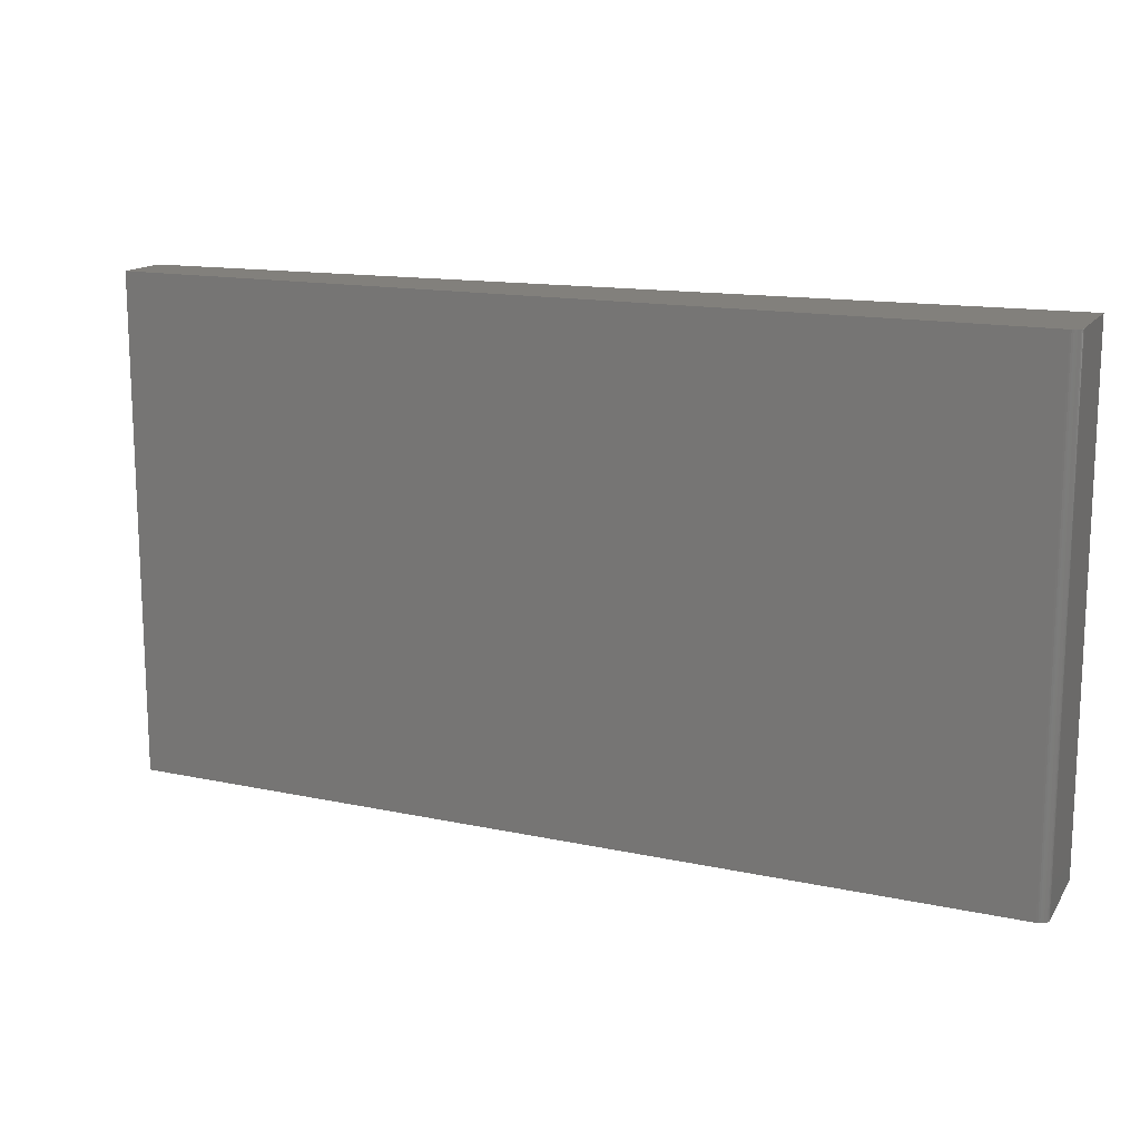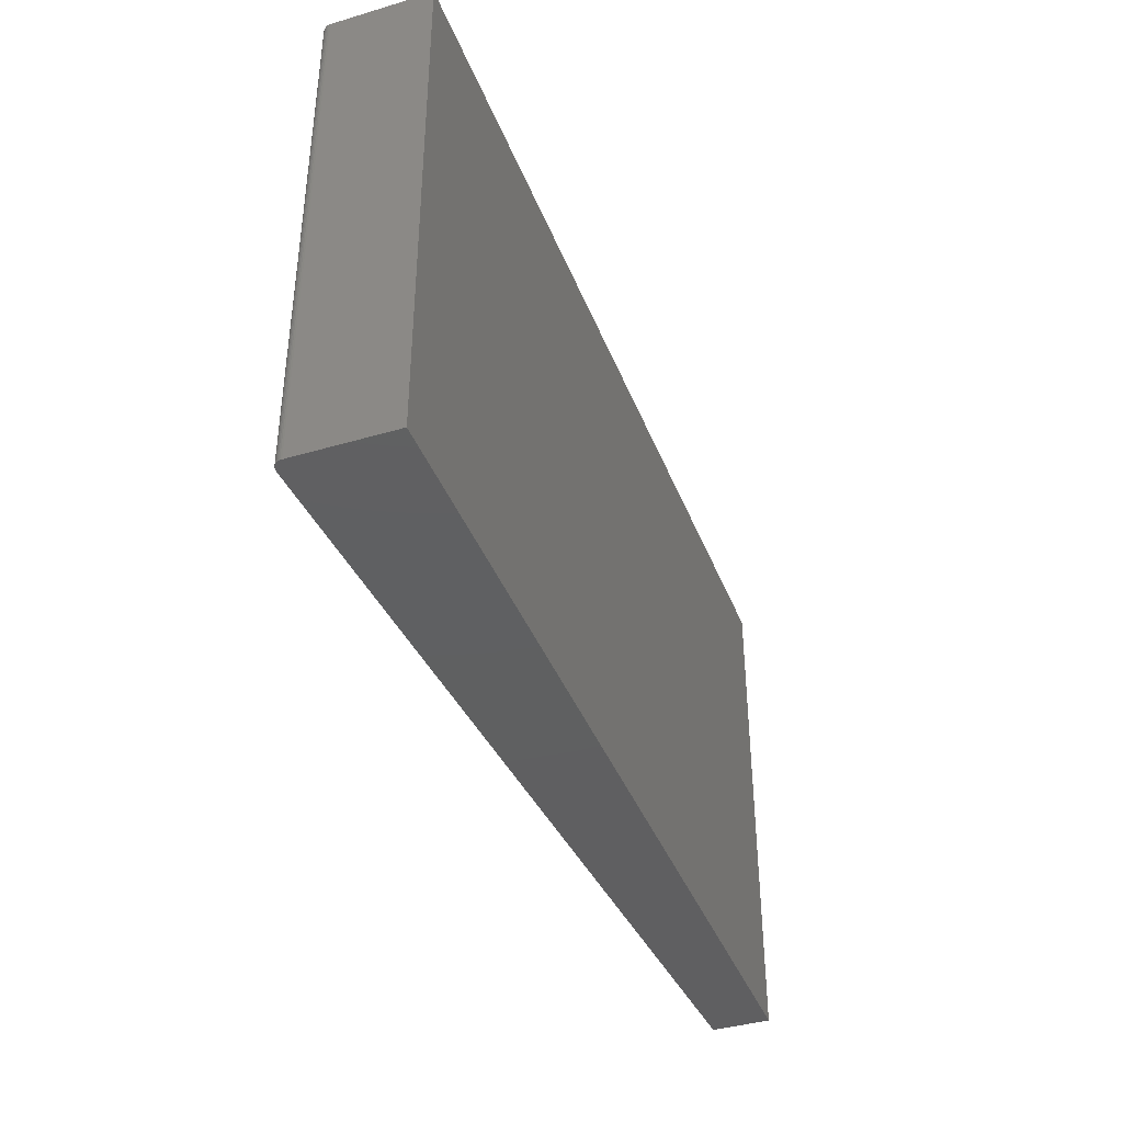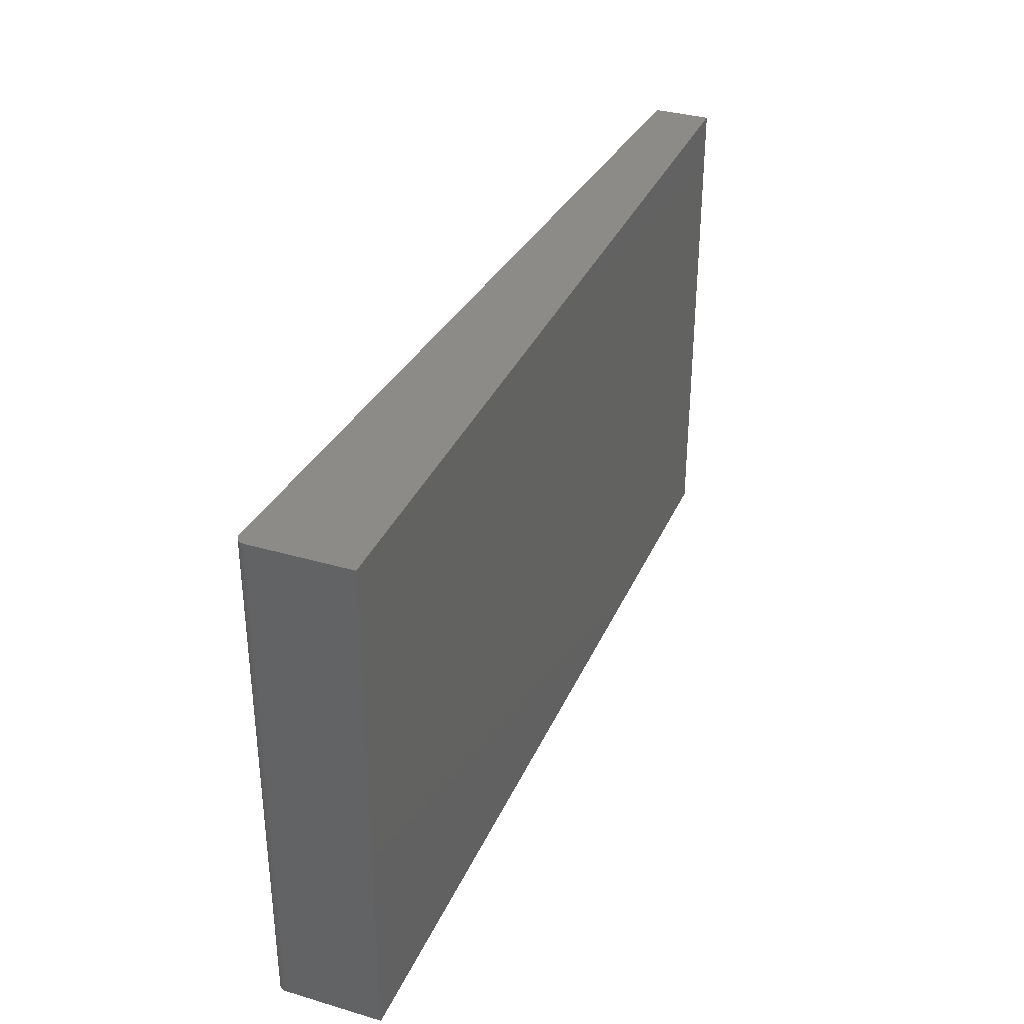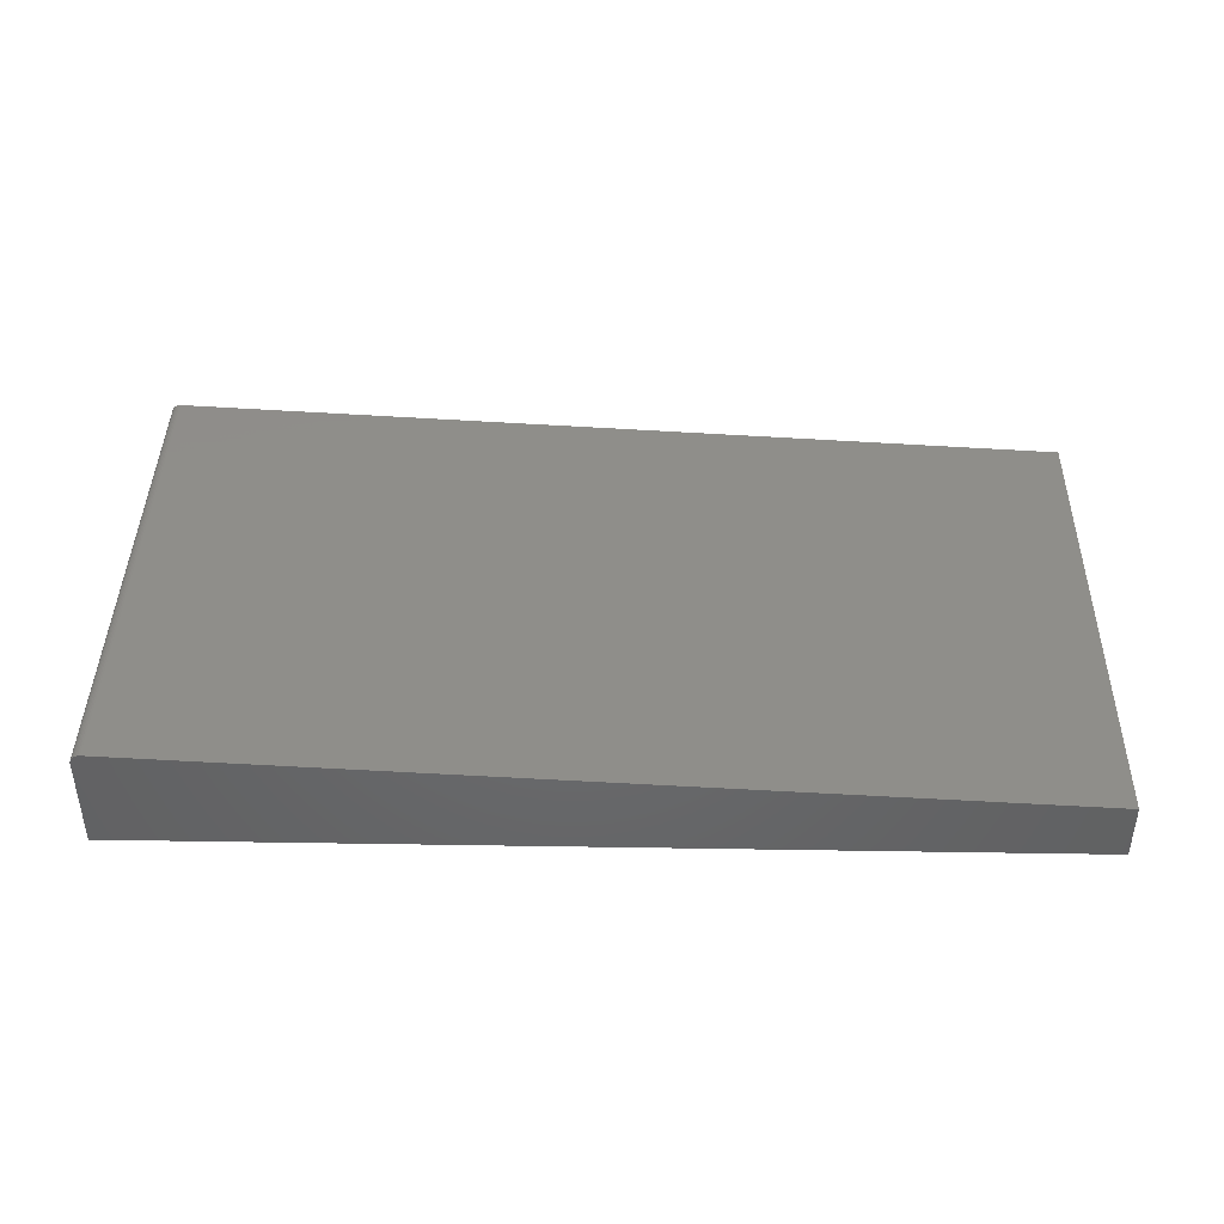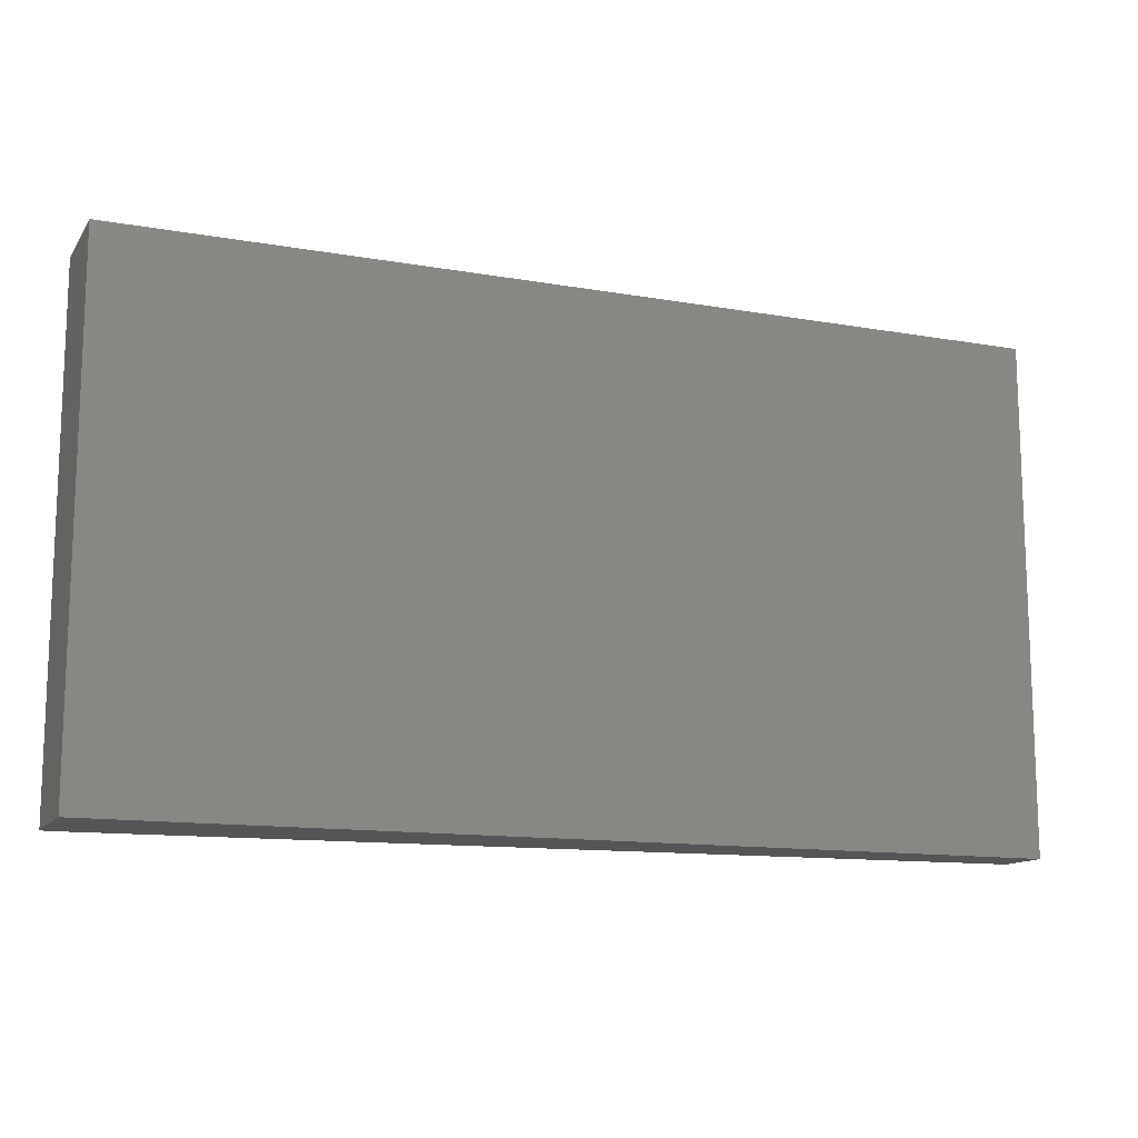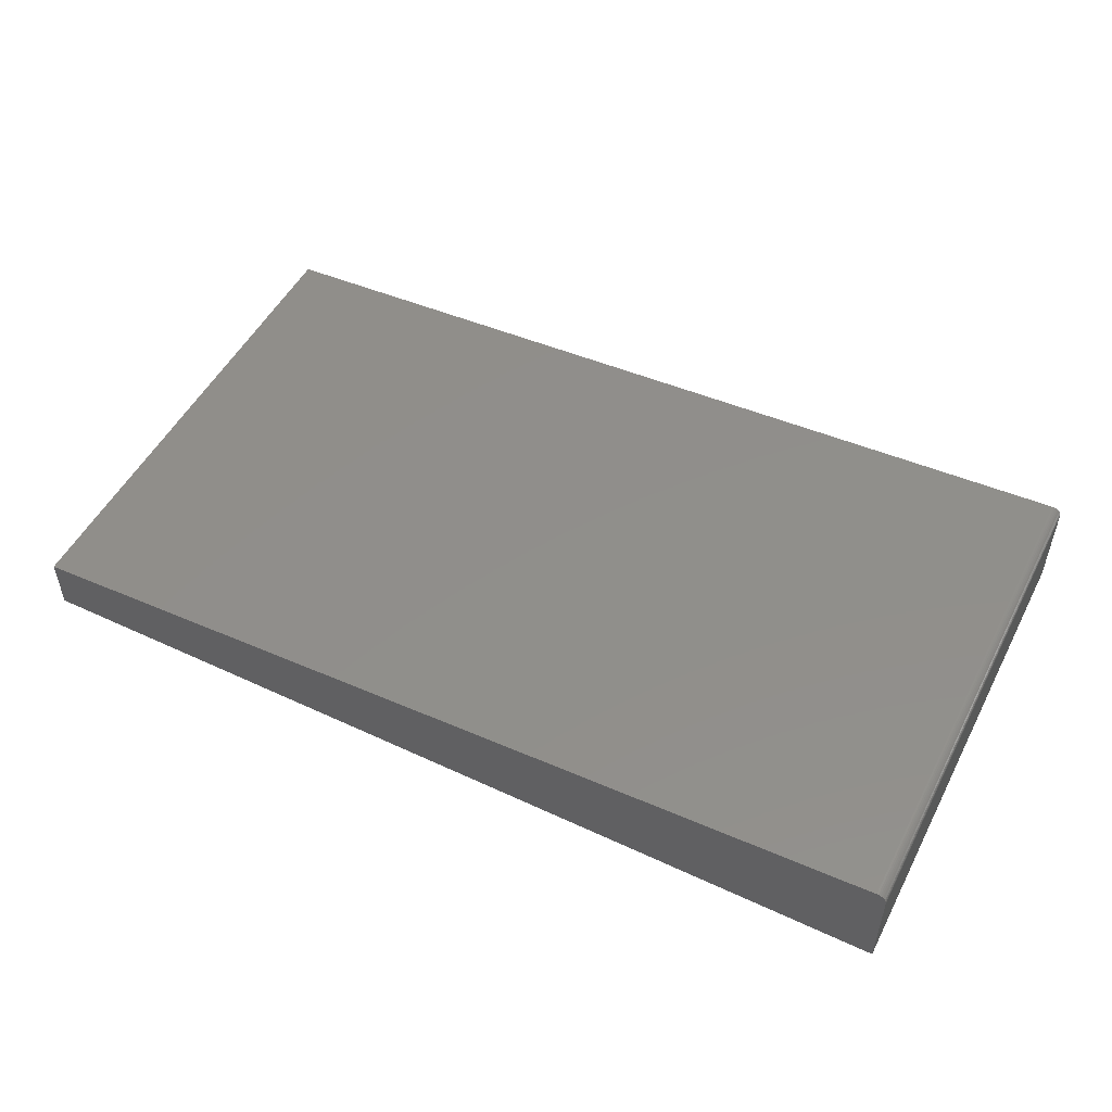
<metadata>
{"format":"stl","ext":"stl","renderer":"f3d","projection":"perspective","resolution":1024,"background":"white","views":[{"elev":14.5,"azim":22.1,"up":"+Y"},{"elev":-39.9,"azim":110.1,"up":"+Y"},{"elev":34.6,"azim":111.5,"up":"+Y"},{"elev":41.5,"azim":-178.9,"up":"+Z"},{"elev":-13.0,"azim":158.1,"up":"+Y"},{"elev":51.2,"azim":26.9,"up":"+Z"}]}
</metadata>
<code>
# stl→obj: 26 verts, 48 faces
v 2.9e-18 -0.4141 0.04737
v 0 -0.4141 0
v 0.75 -0.4141 -4.592e-17
v 0.75 -0.4141 0.07861
v 0.7499 -0.4141 0.08001
v 0.7495 -0.4141 0.08137
v 0.7489 -0.4141 0.08263
v 0.7481 -0.4141 0.08377
v 0.747 -0.4141 0.08474
v 0.7459 -0.4141 0.08551
v 0.7446 -0.4141 0.08605
v 0.7432 -0.4141 0.08636
v 0.7418 -0.4141 0.08641
v 2.9e-18 0 0.04737
v 0.7418 0 0.08641
v 0.7432 0 0.08636
v 0.7446 0 0.08605
v 0.7459 0 0.08551
v 0.747 0 0.08474
v 0.7481 0 0.08377
v 0.7489 0 0.08263
v 0.7495 0 0.08137
v 0.7499 0 0.08001
v 0.75 0 0.07861
v 0.75 0 -4.592e-17
v 0 0 0
f 1 2 3
f 1 3 4
f 1 4 5
f 1 5 6
f 1 6 7
f 1 7 8
f 1 8 9
f 1 9 10
f 1 10 11
f 1 11 12
f 1 12 13
f 14 15 16
f 14 16 17
f 14 17 18
f 14 18 19
f 14 19 20
f 14 20 21
f 14 21 22
f 14 22 23
f 14 23 24
f 14 24 25
f 14 25 26
f 13 15 1
f 1 15 14
f 25 24 3
f 3 24 4
f 15 13 16
f 16 13 12
f 16 12 17
f 17 12 11
f 17 11 18
f 18 11 10
f 18 10 19
f 19 10 9
f 19 9 20
f 20 9 8
f 20 8 21
f 21 8 7
f 21 7 22
f 22 7 6
f 22 6 23
f 23 6 5
f 23 5 24
f 24 5 4
f 14 26 1
f 1 26 2
f 2 26 3
f 3 26 25

</code>
